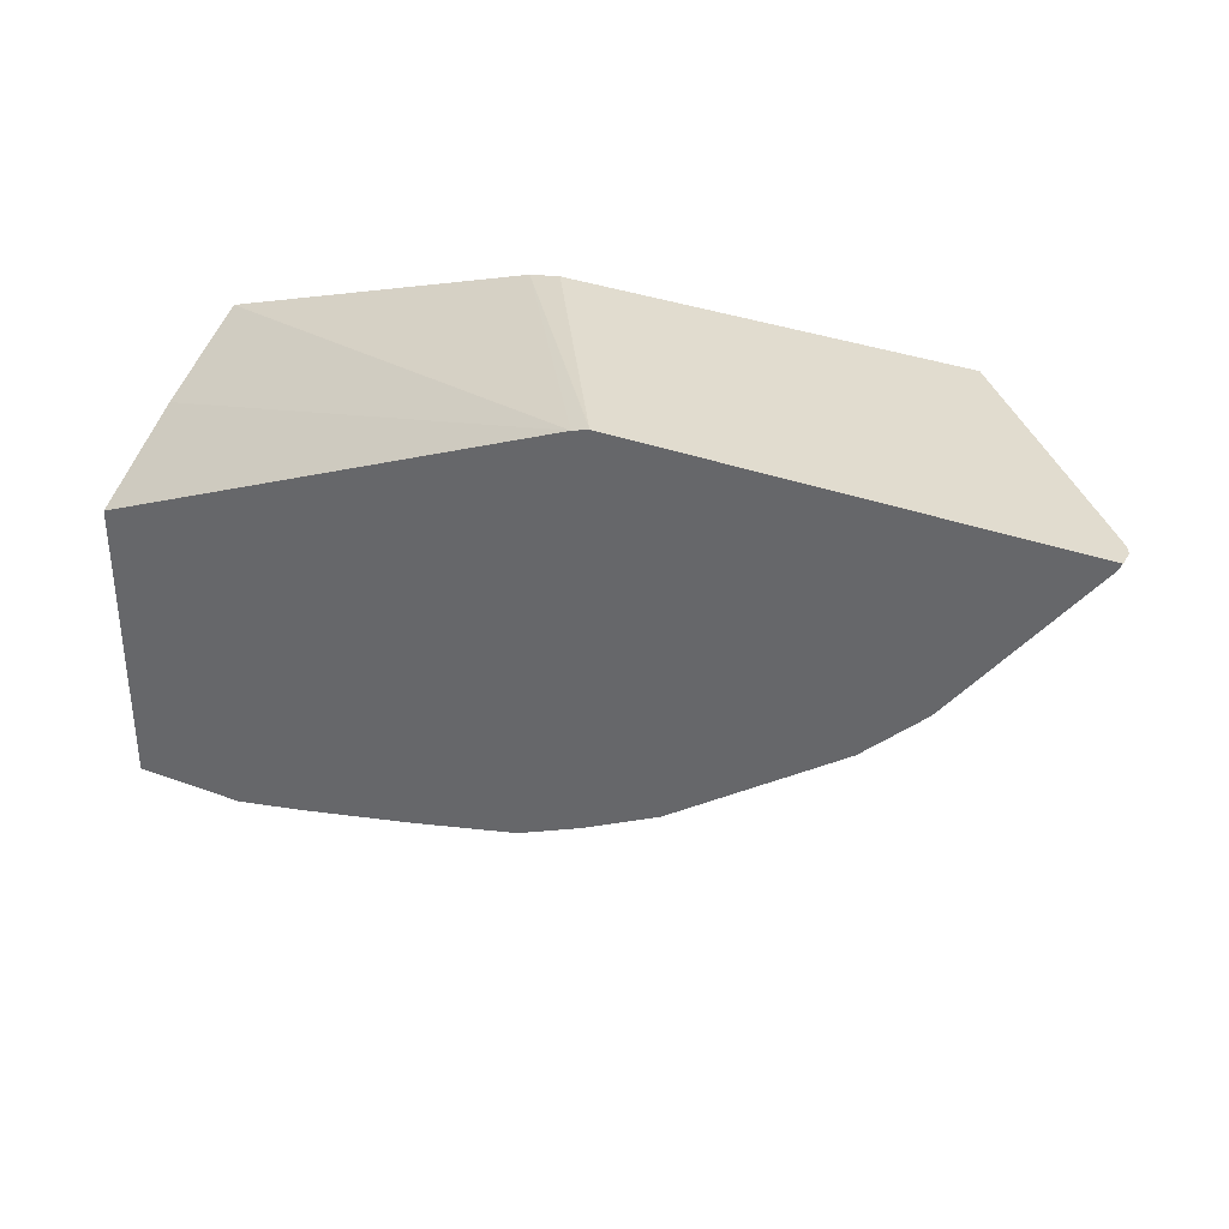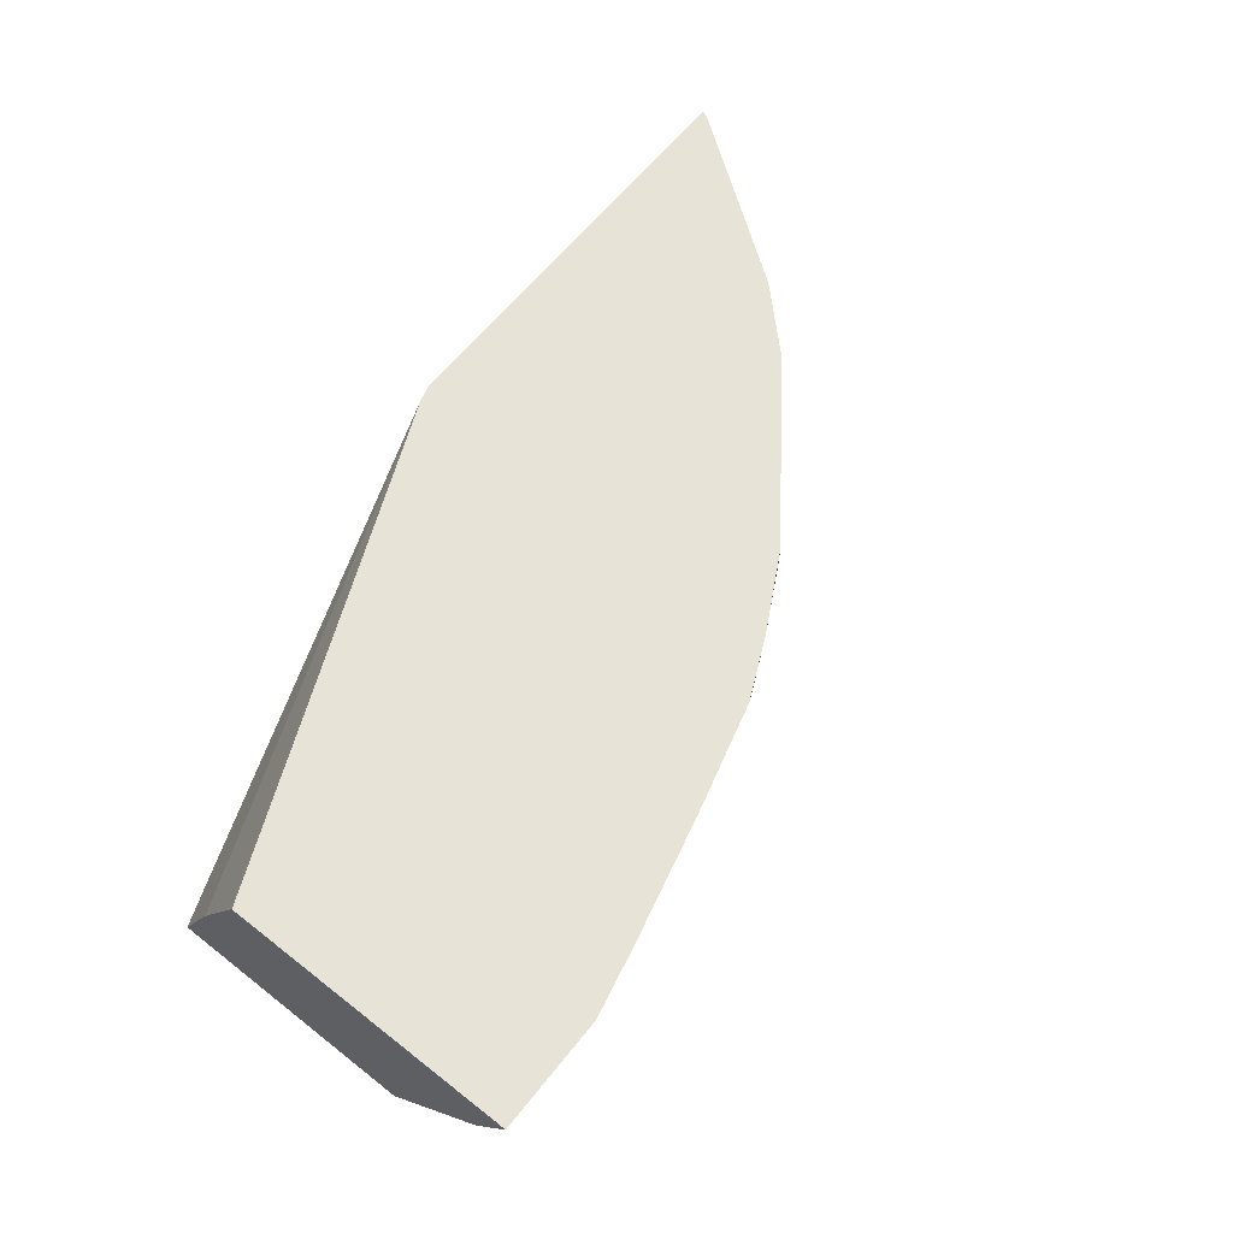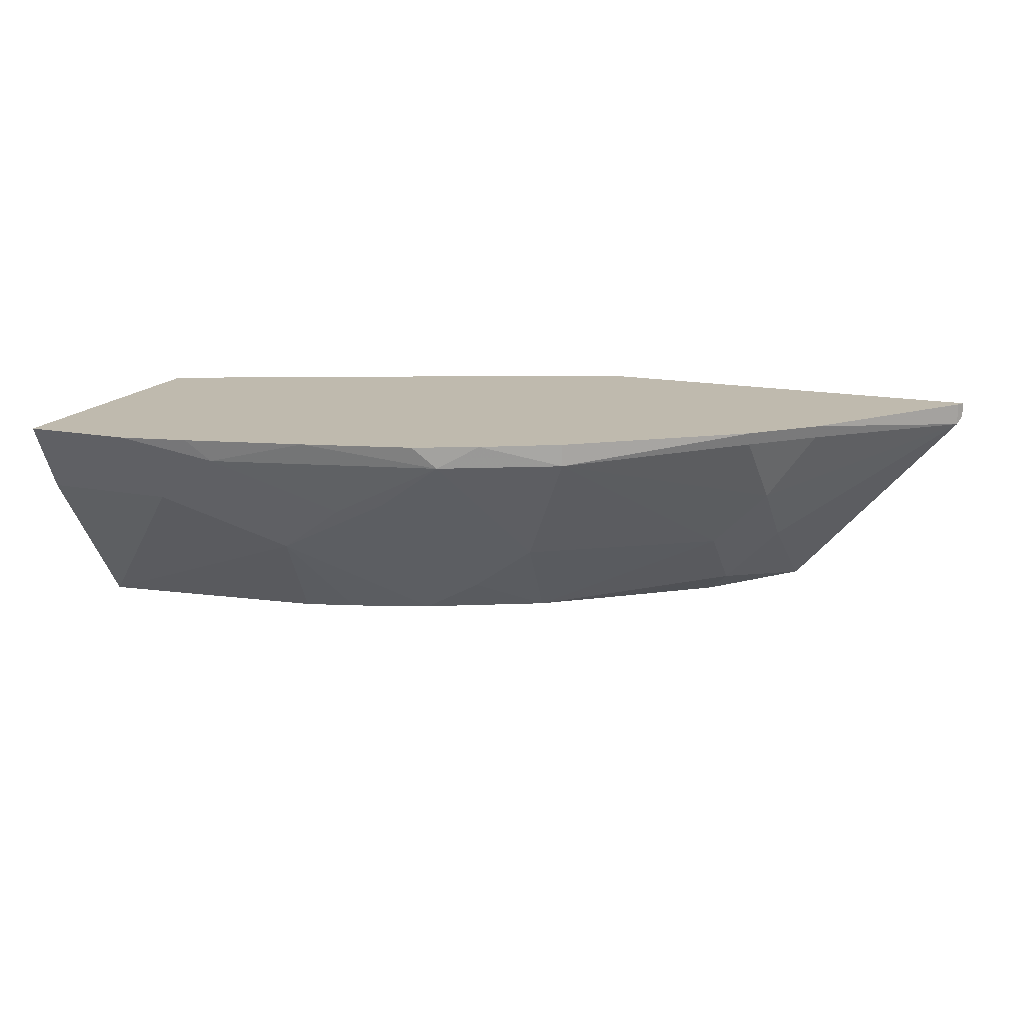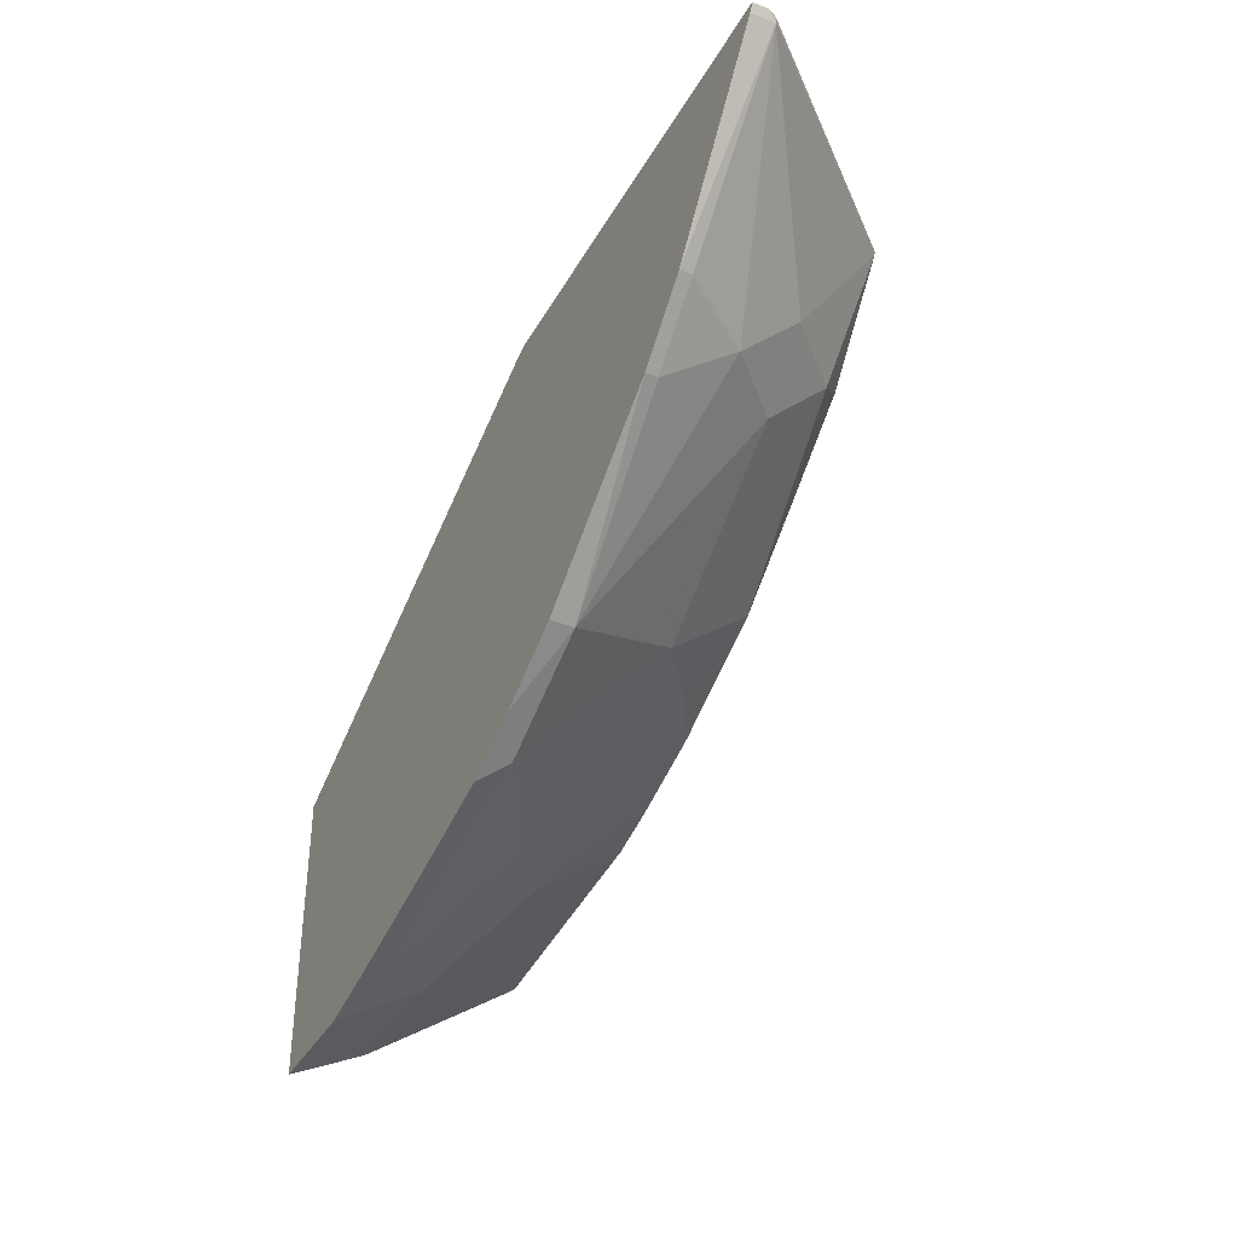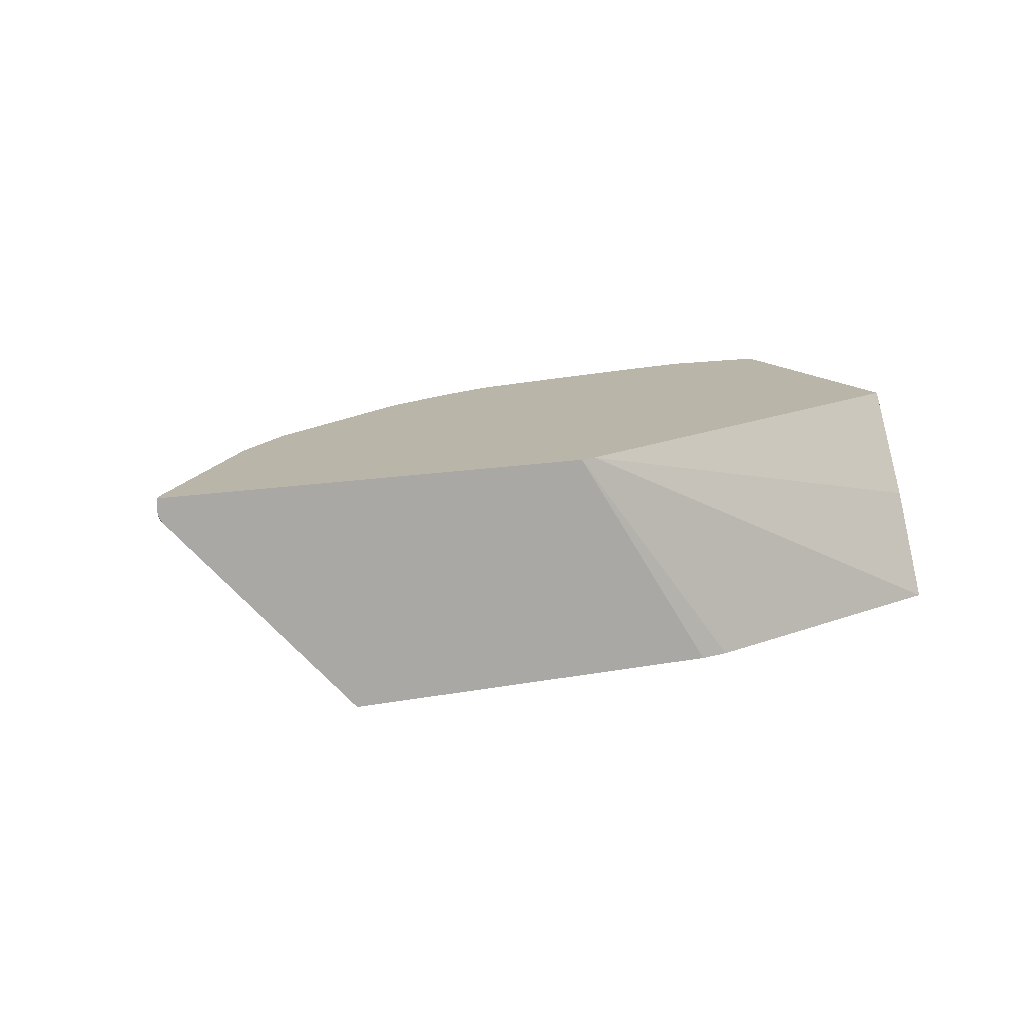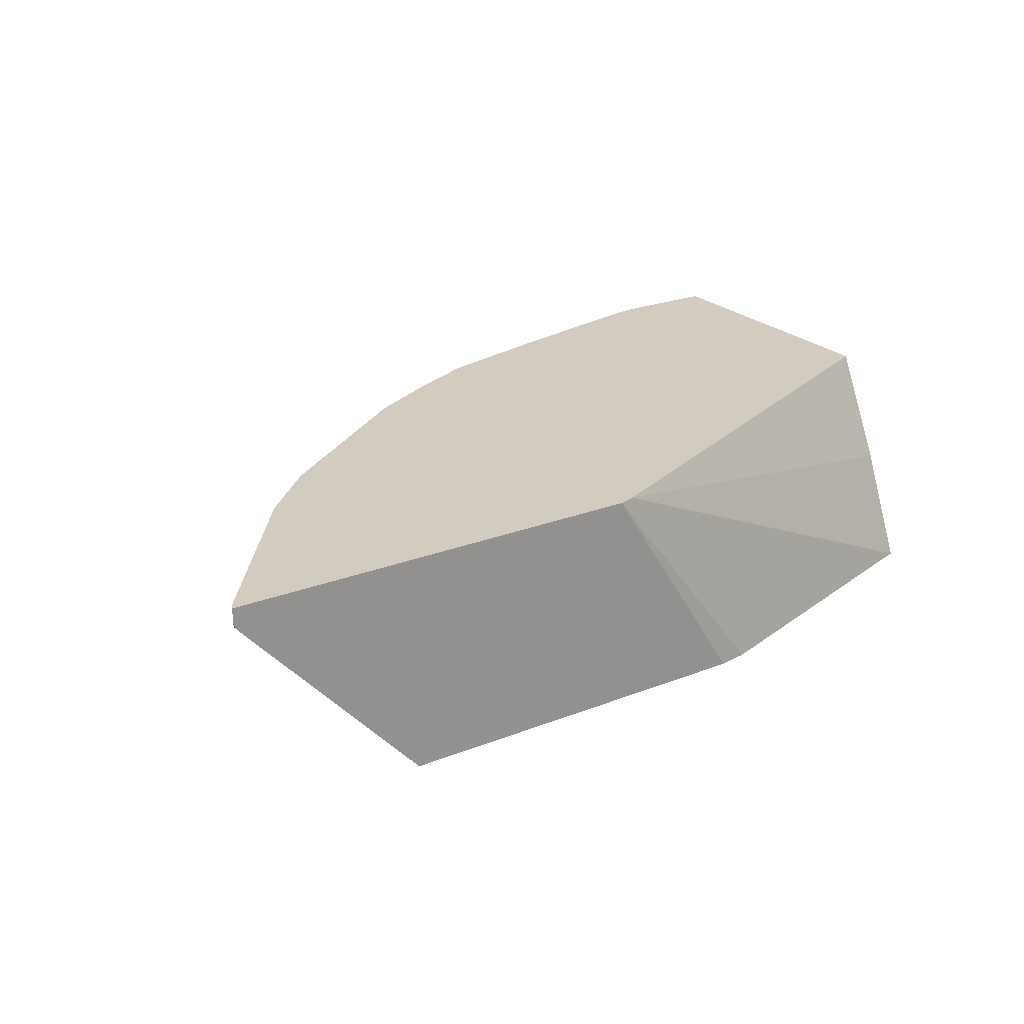
<metadata>
{"format":"obj","ext":"obj","renderer":"f3d","projection":"perspective","resolution":1024,"background":"white","views":[{"elev":34.5,"azim":-153.5,"up":"+Z"},{"elev":62.2,"azim":128.5,"up":"+Y"},{"elev":15.8,"azim":-158.1,"up":"+Y"},{"elev":-37.7,"azim":-116.5,"up":"+Z"},{"elev":13.5,"azim":-23.5,"up":"+Y"},{"elev":23.9,"azim":-33.1,"up":"+Y"}]}
</metadata>
<code>
v -0.06873 -0.3214 -0.6333
v -0.0008005 -0.3214 -0.6333
v -0.05885 -0.3411 -0.6234
v -0.08237 -0.3647 -0.6117
v -0.1236 -0.3352 -0.6175
v -0.1096 -0.3214 -0.6245
v -0.0008005 -0.3214 -0.4569
v -0.0008005 -0.3411 -0.6234
v -0.0008005 -0.3647 -0.6117
v -0.0008005 -0.4556 -0.5475
v -0.1529 -0.3999 -0.5764
v -0.1941 -0.3705 -0.5822
v -0.2647 -0.3352 -0.5822
v -0.1834 -0.3214 -0.6068
v -0.0008005 -0.3866 -0.4243
v -0.286 -0.3214 -0.3334
v -0.0008005 -0.4556 -0.3945
v -0.1427 -0.4556 -0.5309
v -0.1733 -0.4556 -0.5221
v -0.2221 -0.4556 -0.5044
v -0.2235 -0.3647 -0.5764
v -0.2999 -0.4058 -0.5117
v -0.3352 -0.3352 -0.547
v -0.2892 -0.3214 -0.5715
v -0.2508 -0.3214 -0.5892
v -0.0008005 -0.3882 -0.4235
v -0.2958 -0.3214 -0.3304
v -0.1922 -0.4556 -0.3333
v -0.2927 -0.4556 -0.4692
v -0.2588 -0.4352 -0.5058
v -0.4058 -0.4058 -0.4411
v -0.3352 -0.3214 -0.547
v -0.4411 -0.3705 -0.4411
v -0.4352 -0.3294 -0.4705
v -0.4368 -0.3214 -0.4721
v -0.292 -0.3273 -0.3304
v -0.5494 -0.3214 -0.3304
v -0.2101 -0.4556 -0.3304
v -0.3323 -0.4556 -0.4382
v -0.4058 -0.4411 -0.4058
v -0.4411 -0.4058 -0.4058
v -0.5469 -0.3352 -0.3353
v -0.4705 -0.3294 -0.4352
v -0.4721 -0.3214 -0.4368
v -0.5469 -0.3214 -0.3353
v -0.5494 -0.3304 -0.3304
v -0.4387 -0.4556 -0.3304
v -0.3913 -0.4556 -0.3913
v -0.4382 -0.4556 -0.3324
v -0.5469 -0.3352 -0.3304
f 23 35 32
f 27 36 28
f 22 30 29
f 23 34 35
f 23 33 34
f 23 31 33
f 23 32 24
f 22 31 23
f 22 29 31
f 21 30 22
f 15 16 26
f 20 29 30
f 16 17 26
f 42 47 50
f 16 28 17
f 16 27 28
f 13 21 22
f 13 25 14
f 13 24 25
f 27 37 46
f 13 23 24
f 20 30 21
f 27 46 50
f 39 48 40
f 27 47 38
f 13 22 23
f 42 49 47
f 42 44 43
f 42 45 44
f 42 50 46
f 41 49 42
f 40 49 41
f 40 48 49
f 37 42 46
f 37 45 42
f 34 44 35
f 34 43 44
f 33 43 34
f 33 42 43
f 33 41 42
f 33 40 41
f 31 40 33
f 29 40 31
f 29 39 40
f 28 36 38
f 27 38 36
f 27 50 47
f 12 21 13
f 10 48 39
f 11 20 21
f 2 26 17
f 2 15 26
f 2 7 15
f 1 7 2
f 1 16 7
f 1 27 16
f 1 37 27
f 1 45 37
f 1 44 45
f 2 17 10
f 1 35 44
f 1 25 24
f 1 14 25
f 1 6 14
f 1 5 6
f 1 4 5
f 1 3 4
f 1 8 3
f 1 2 8
f 11 21 12
f 1 32 35
f 2 10 9
f 1 24 32
f 3 8 9
f 11 19 20
f 2 9 8
f 11 18 19
f 10 18 11
f 10 19 18
f 10 20 19
f 10 39 29
f 10 49 48
f 10 47 49
f 10 38 47
f 10 29 20
f 10 17 28
f 7 16 15
f 5 14 6
f 5 13 14
f 5 12 13
f 4 12 5
f 4 11 12
f 4 10 11
f 10 28 38
f 4 9 10
f 3 9 4

</code>
